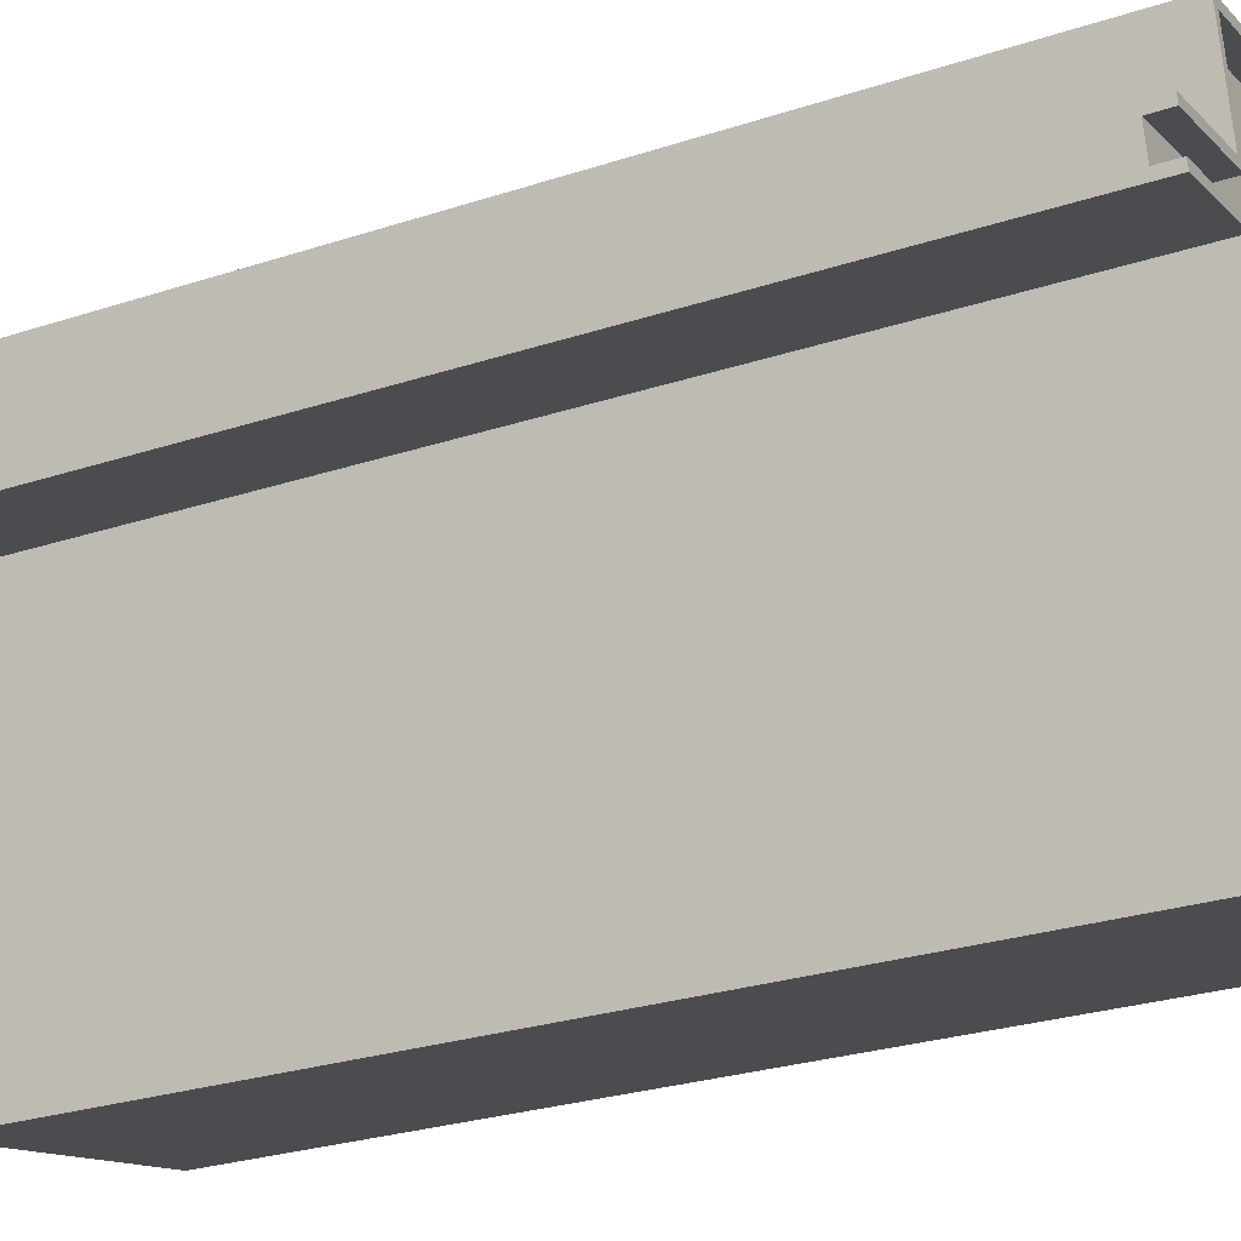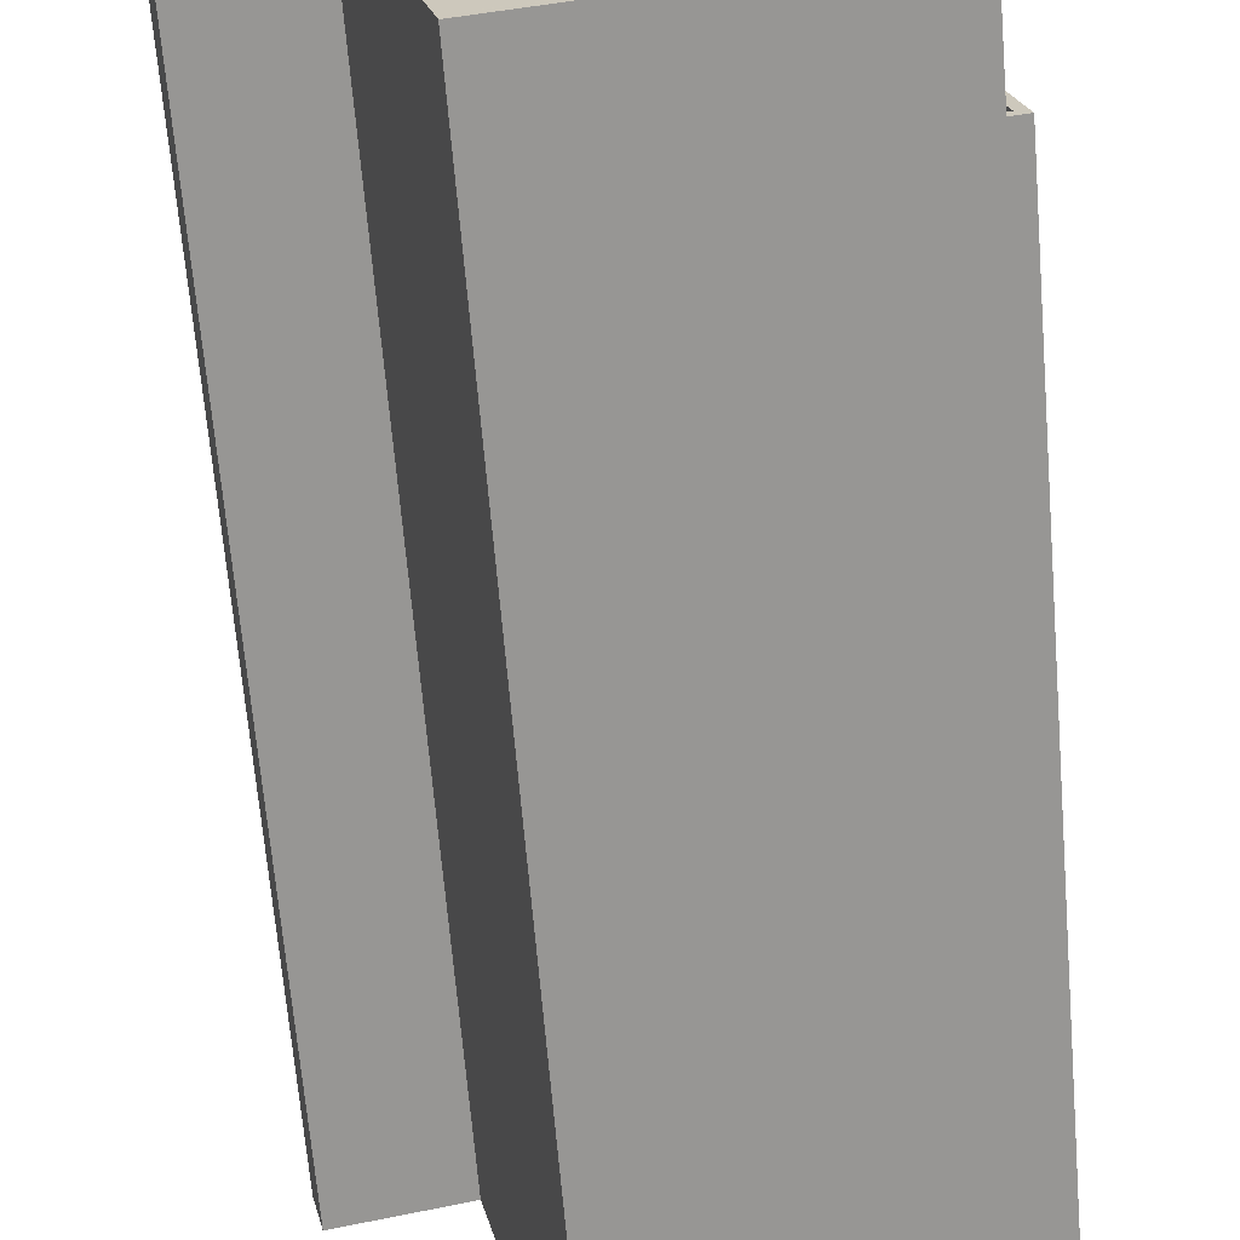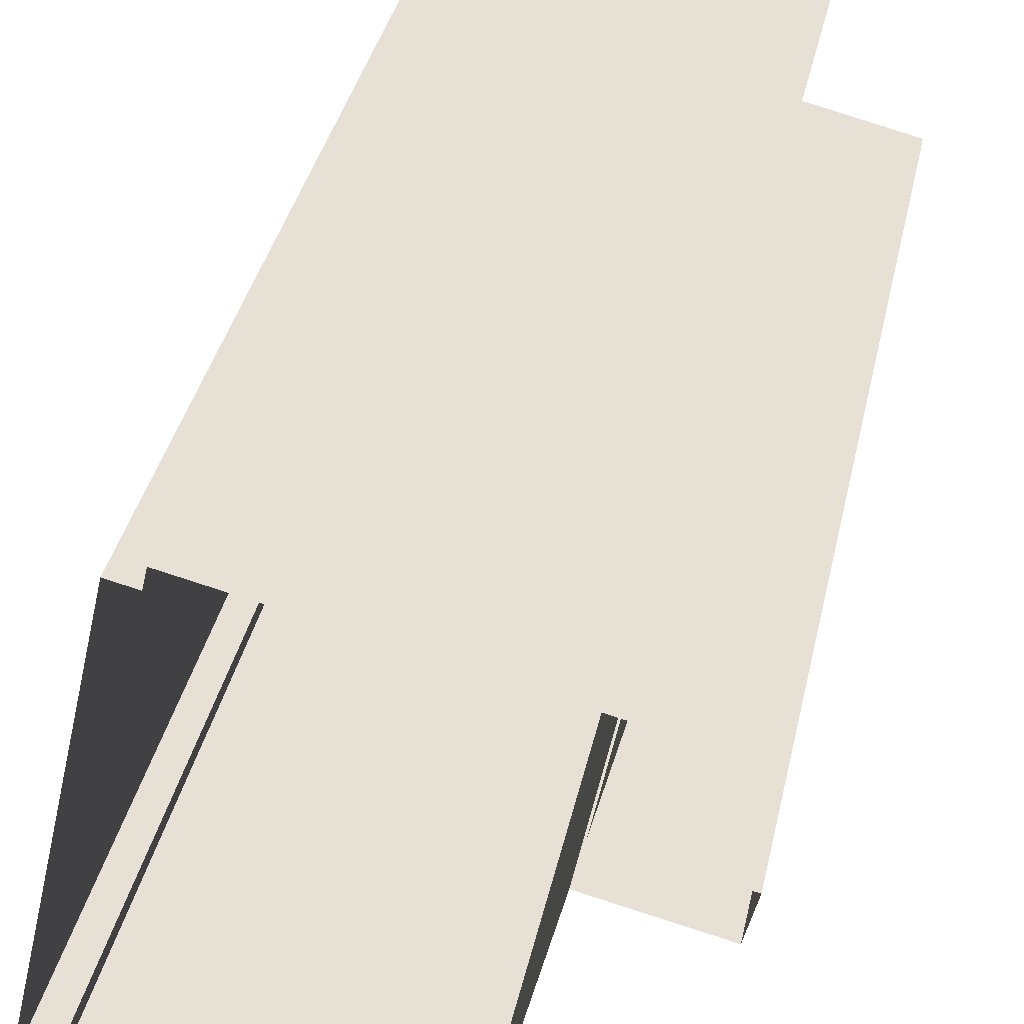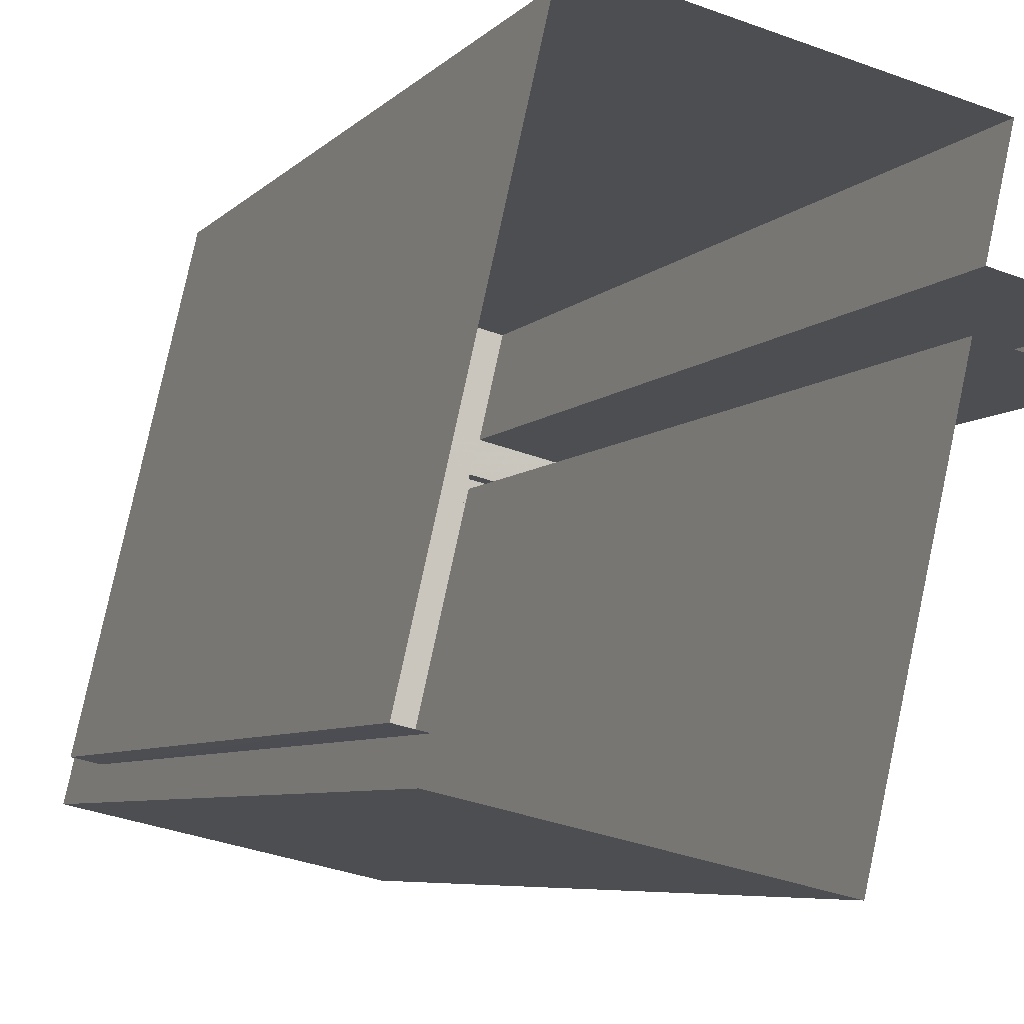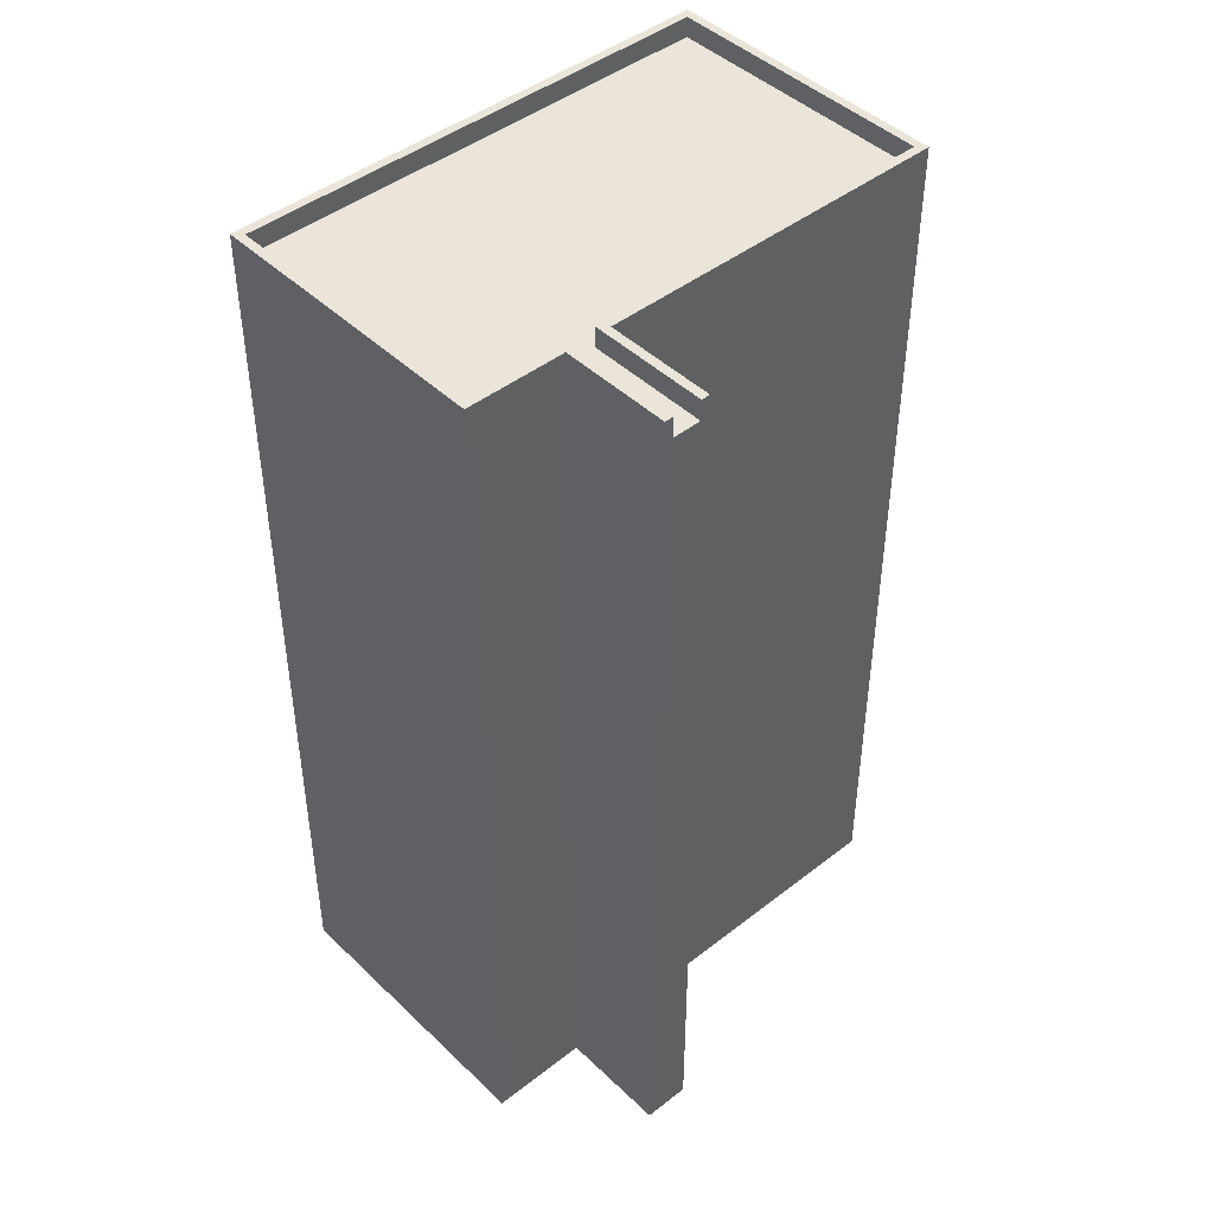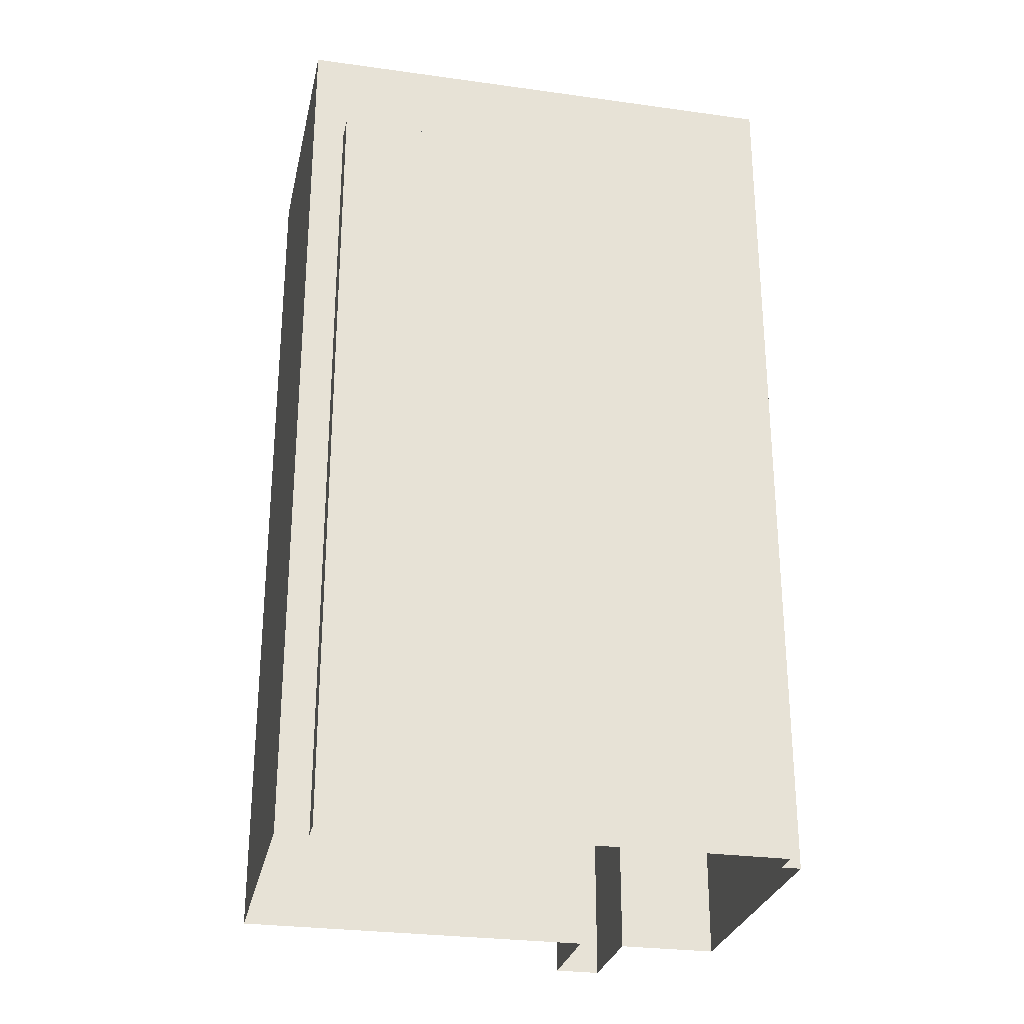
<metadata>
{"format":"obj","ext":"obj","renderer":"f3d","projection":"perspective","resolution":1024,"background":"white","views":[{"elev":-27.3,"azim":-63.2,"up":"+Y"},{"elev":-66.6,"azim":4.8,"up":"+Y"},{"elev":37.4,"azim":-167.8,"up":"+Y"},{"elev":-6.1,"azim":158.8,"up":"+Y"},{"elev":44.8,"azim":-119.2,"up":"+Z"},{"elev":-27.9,"azim":91.0,"up":"+Z"}]}
</metadata>
<code>
v -1.177e+04 -3.492e+04 35.47
v -1.176e+04 -3.492e+04 35.47
v -1.177e+04 -3.492e+04 35.47
v -1.175e+04 -3.493e+04 35.47
v -1.176e+04 -3.493e+04 35.47
v -1.175e+04 -3.493e+04 35.48
v -1.176e+04 -3.492e+04 35.47
v -1.175e+04 -3.491e+04 35.47
v -1.175e+04 -3.491e+04 35.47
v -1.176e+04 -3.492e+04 35.47
v -1.175e+04 -3.493e+04 35.47
v -1.175e+04 -3.491e+04 35.47
v -1.177e+04 -3.492e+04 65.78
v -1.177e+04 -3.492e+04 65.78
v -1.176e+04 -3.492e+04 65.78
v -1.176e+04 -3.492e+04 65.78
v -1.176e+04 -3.492e+04 65.78
v -1.175e+04 -3.491e+04 65.78
v -1.176e+04 -3.493e+04 65.78
v -1.175e+04 -3.493e+04 65.78
v -1.177e+04 -3.492e+04 66.48
v -1.177e+04 -3.492e+04 66.48
v -1.176e+04 -3.492e+04 66.48
v -1.176e+04 -3.493e+04 66.48
v -1.176e+04 -3.493e+04 66.48
v -1.175e+04 -3.493e+04 66.48
v -1.177e+04 -3.492e+04 66.48
v -1.177e+04 -3.492e+04 66.48
v -1.176e+04 -3.492e+04 66.48
v -1.175e+04 -3.491e+04 66.48
v -1.175e+04 -3.491e+04 66.48
v -1.176e+04 -3.492e+04 66.48
v -1.176e+04 -3.492e+04 66.48
v -1.176e+04 -3.492e+04 66.48
v -1.176e+04 -3.492e+04 66.48
v -1.175e+04 -3.493e+04 66.48
v -1.175e+04 -3.493e+04 62.28
v -1.175e+04 -3.493e+04 62.28
v -1.175e+04 -3.491e+04 62.28
v -1.175e+04 -3.491e+04 62.28
v -1.175e+04 -3.491e+04 62.98
v -1.175e+04 -3.491e+04 62.98
v -1.175e+04 -3.491e+04 62.98
v -1.175e+04 -3.491e+04 62.98
v -1.175e+04 -3.493e+04 62.98
v -1.175e+04 -3.493e+04 62.98
v -1.175e+04 -3.493e+04 62.98
v -1.175e+04 -3.493e+04 62.98
f 1 2 3
f 2 4 5
f 4 6 5
f 7 8 9
f 7 9 10
f 2 1 10
f 11 4 12
f 4 9 12
f 2 9 4
f 10 9 2
f 13 14 15
f 13 15 16
f 17 16 18
f 15 19 20
f 18 15 20
f 18 16 15
f 21 22 23
f 23 24 25
f 24 26 25
f 27 28 29
f 30 26 31
f 21 23 32
f 33 30 31
f 29 28 34
f 33 29 35
f 36 26 30
f 33 35 30
f 29 34 35
f 25 26 36
f 23 25 32
f 37 38 39
f 40 37 39
f 41 42 43
f 41 43 44
f 44 45 46
f 45 47 48
f 45 48 46
f 44 43 45
f 28 27 13
f 22 14 3
f 27 1 13
f 21 14 22
f 13 1 3
f 14 13 3
f 2 22 3
f 2 23 22
f 27 29 10
f 1 27 10
f 10 33 7
f 10 29 33
f 8 7 33
f 31 8 33
f 9 8 41
f 8 31 41
f 4 48 6
f 47 31 26
f 37 40 42
f 6 48 26
f 41 31 42
f 37 42 47
f 48 47 26
f 42 31 47
f 6 24 5
f 6 26 24
f 5 24 23
f 2 5 23
f 32 19 15
f 32 25 19
f 21 15 14
f 21 32 15
f 28 13 16
f 34 28 16
f 35 16 17
f 35 34 16
f 35 17 18
f 30 35 18
f 30 18 20
f 36 30 20
f 25 20 19
f 25 36 20
f 41 44 12
f 9 41 12
f 44 11 12
f 44 46 11
f 11 48 4
f 11 46 48
f 42 39 43
f 42 40 39
f 43 39 38
f 45 43 38
f 47 45 38
f 37 47 38

</code>
